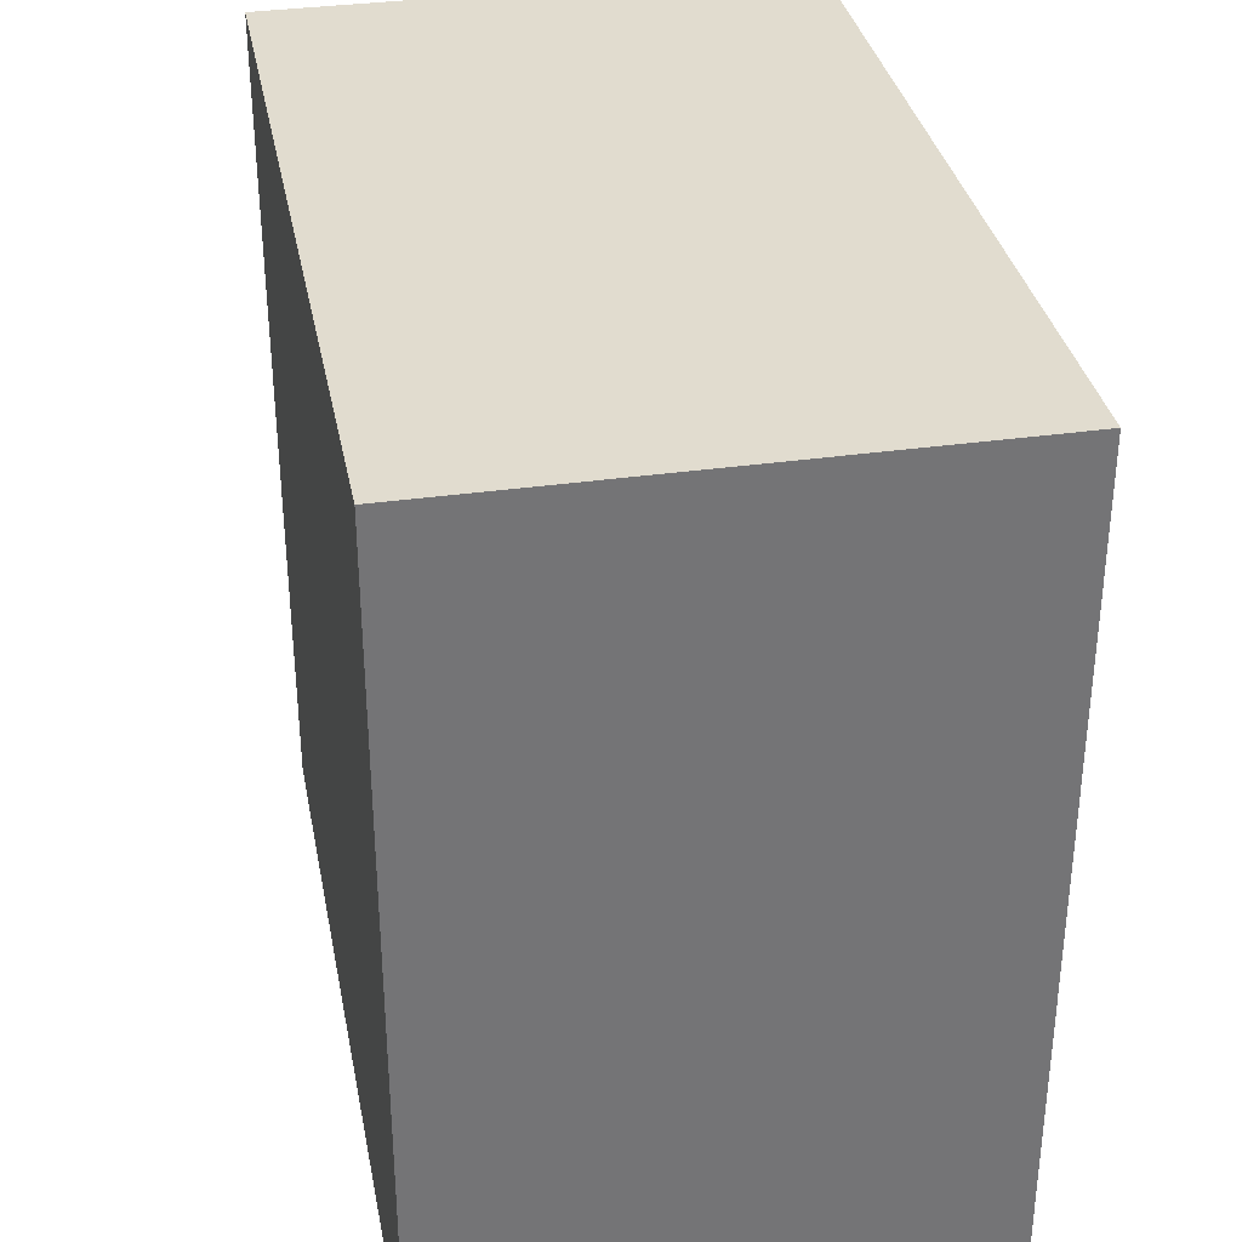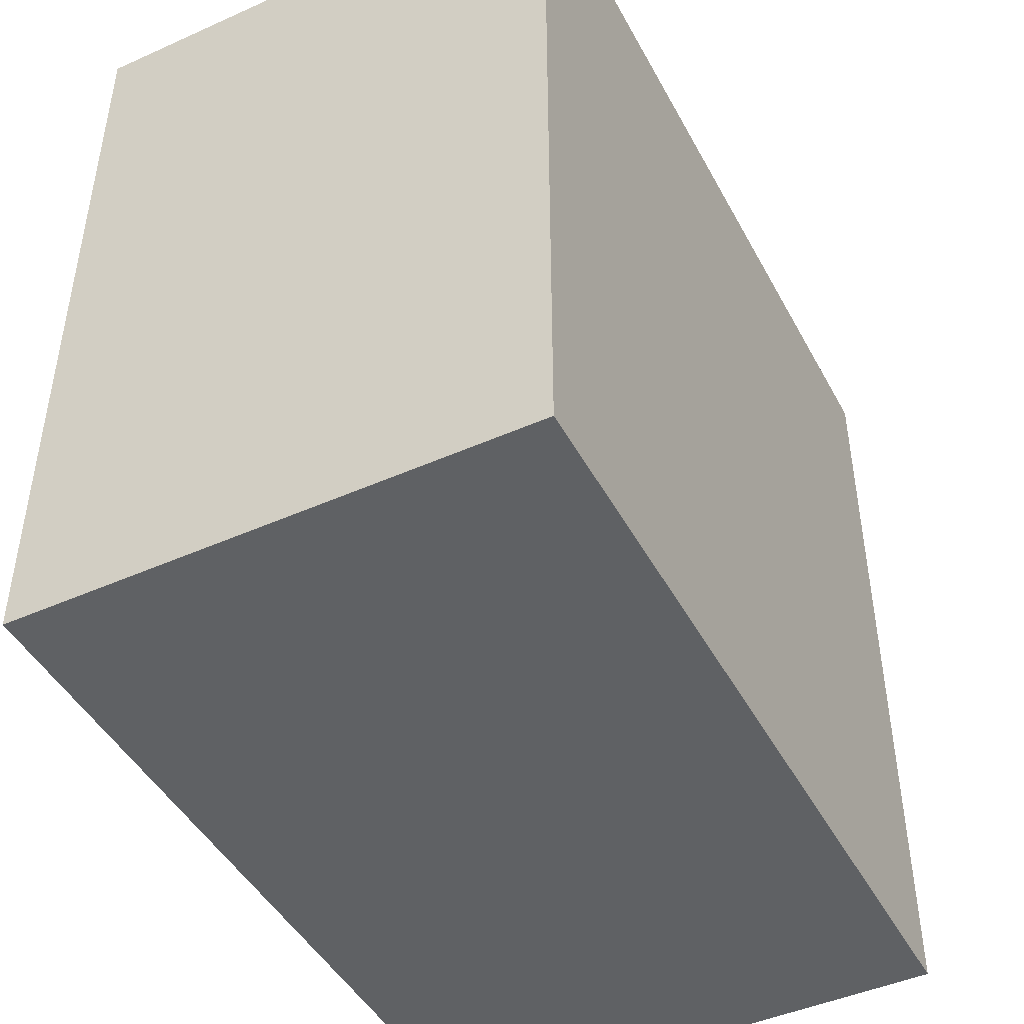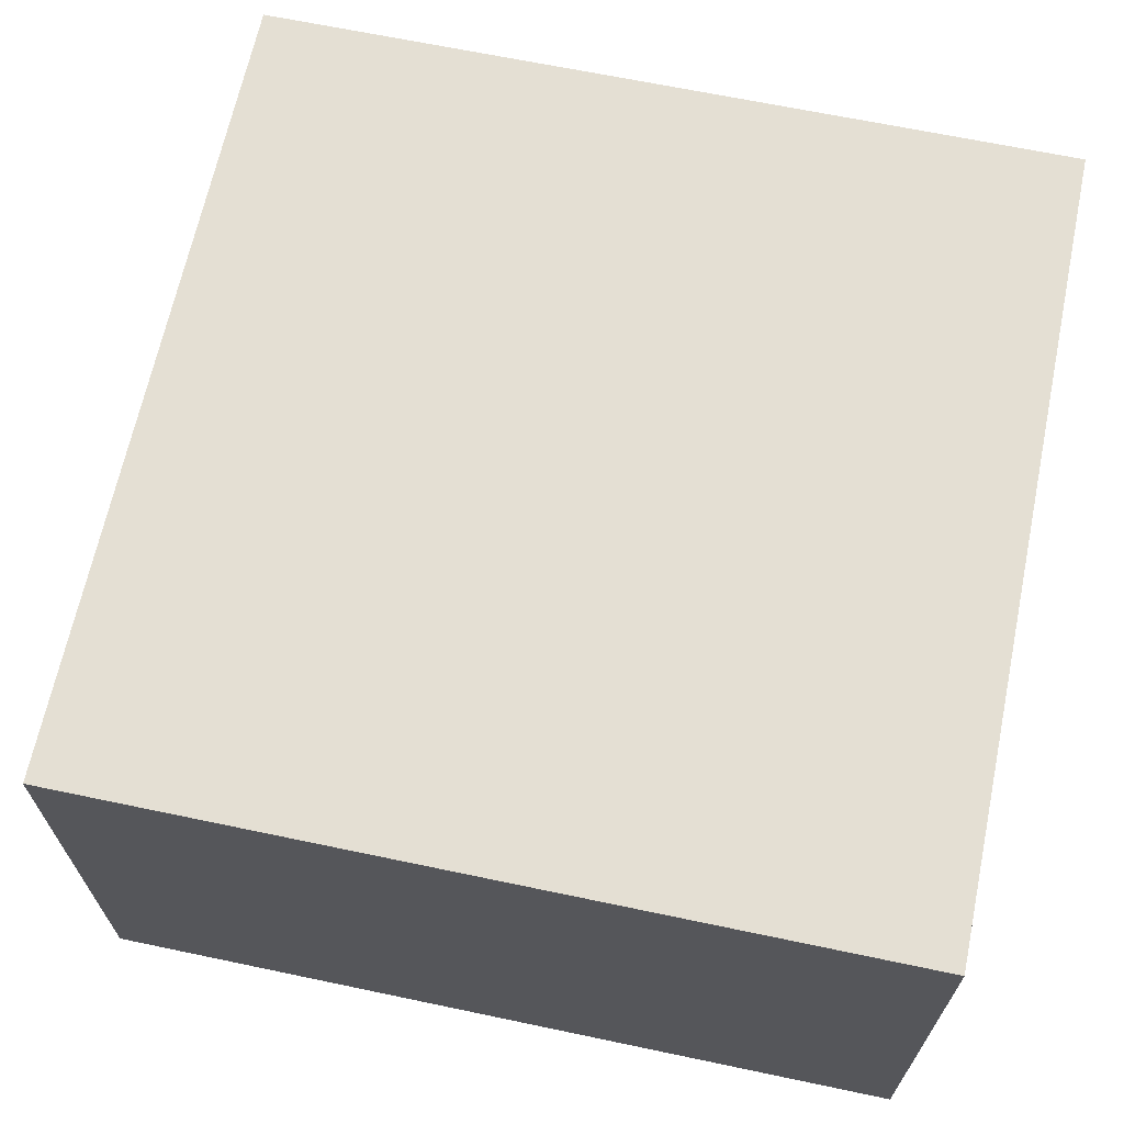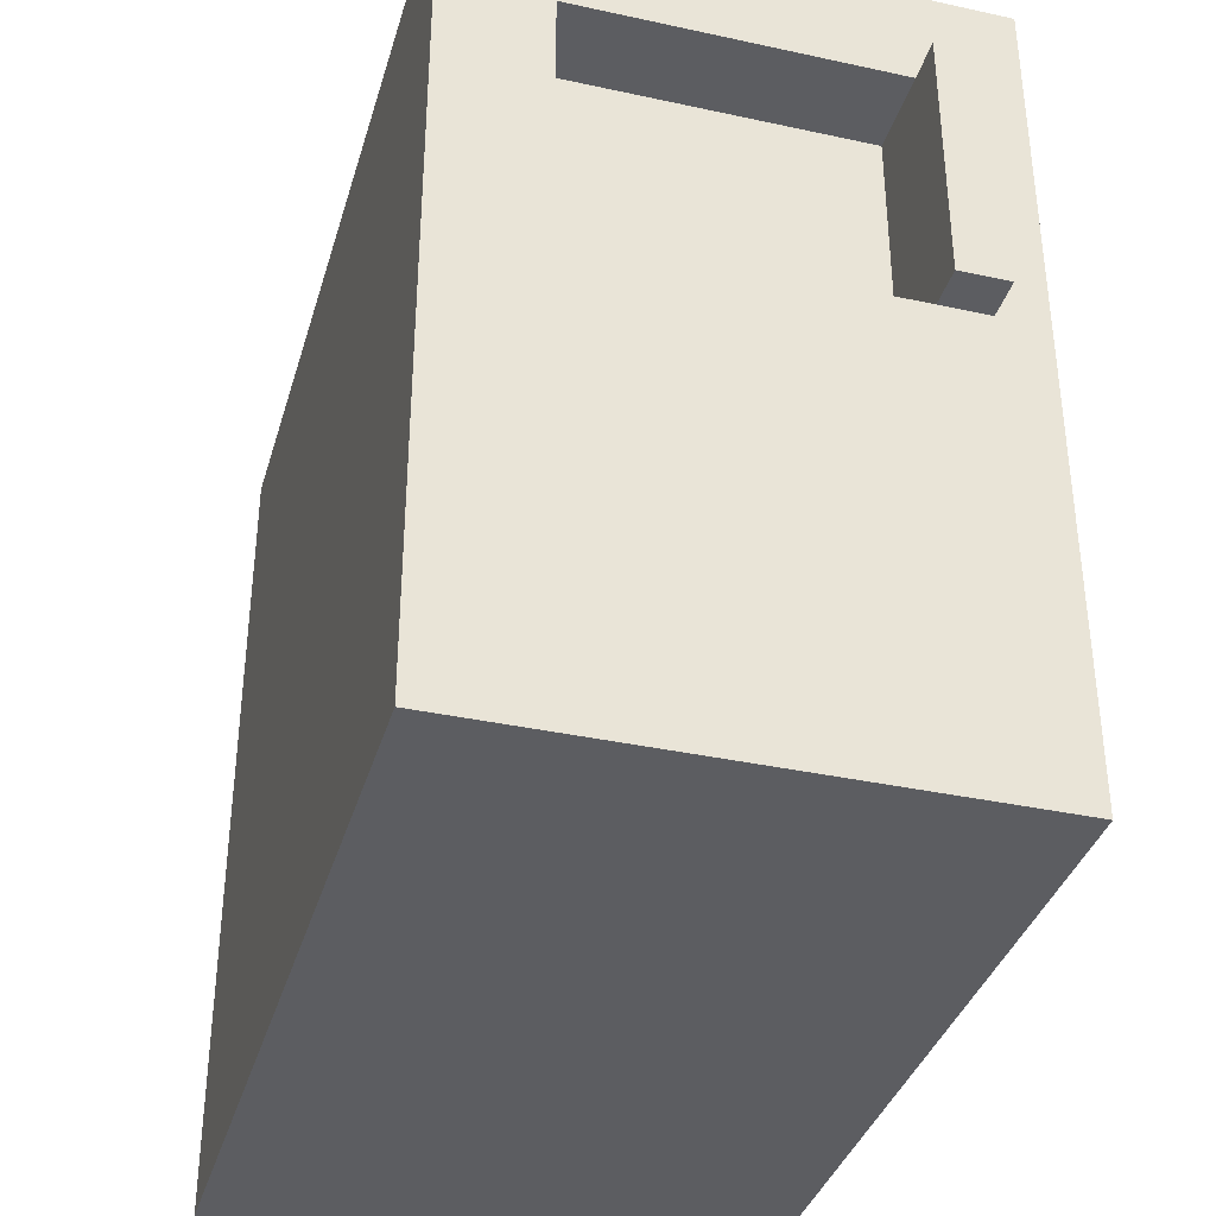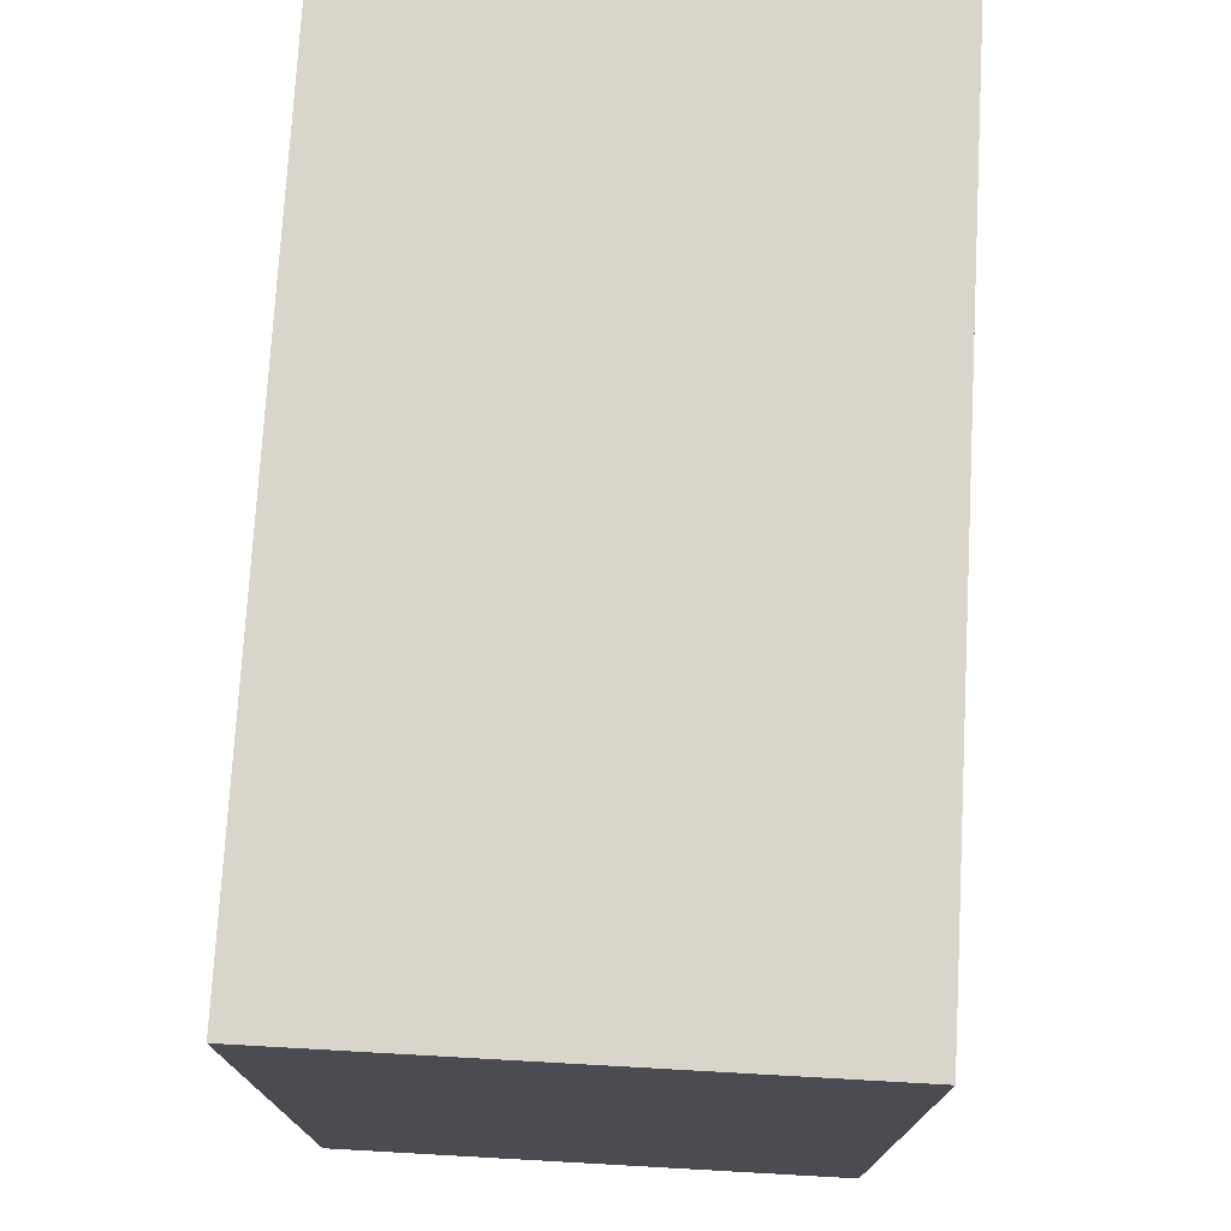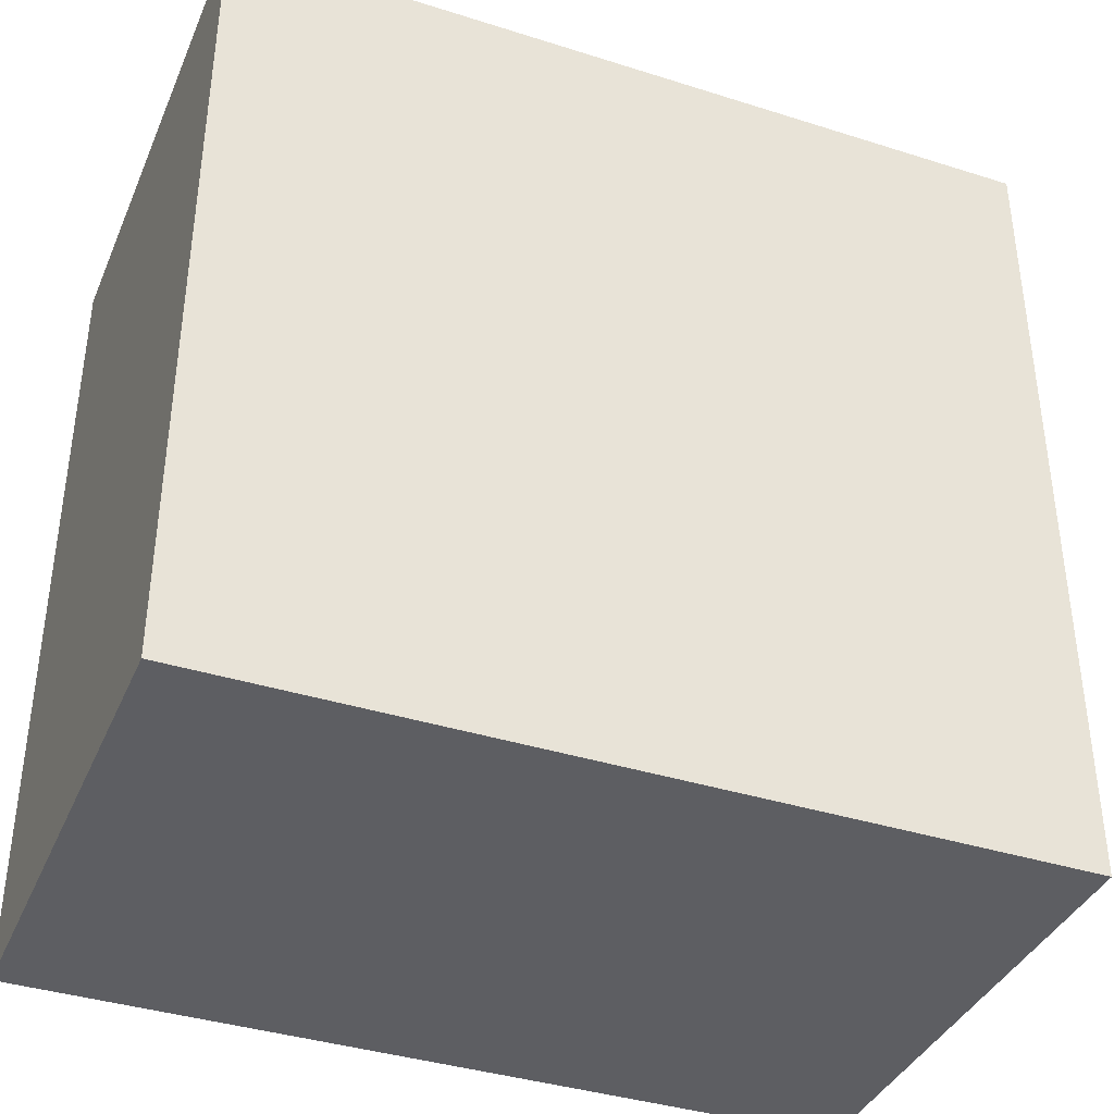
<metadata>
{"format":"obj","ext":"obj","renderer":"f3d","projection":"perspective","resolution":1024,"background":"white","views":[{"elev":34.2,"azim":79.1,"up":"+Z"},{"elev":-45.9,"azim":117.1,"up":"+Z"},{"elev":66.4,"azim":11.9,"up":"+Y"},{"elev":-36.5,"azim":-105.8,"up":"+Z"},{"elev":74.7,"azim":93.2,"up":"+Z"},{"elev":-38.4,"azim":158.2,"up":"+Z"}]}
</metadata>
<code>
g Mesh1 Group1 Model
v 1 0 -1
v 1 0.625 -1
v 1 0.625 -0
v 1 0 -0
f 1 2 3 4
v 0 0 -1
v 0 0.625 -1
f 5 6 2 1
v 0 0.06 -0.4375
f 5 7 6
v 0 0.06 -0.125
f 5 8 7
v 0 0 -0
f 9 8 5
v 0 0.5 -0.125
f 8 9 10
v 0 0.625 -0
f 11 10 9
f 10 11 6
f 6 11 3 2
f 4 3 11 9
f 9 5 1 4
v 0 0.5 -0.4375
f 10 6 12
v 0 0.12 -0.4375
f 12 6 13
f 13 6 7
v 0.1 0.12 -0.4375
v 0.1 0.06 -0.4375
f 13 14 15 7
v 0.1 0.5 -0.4375
f 12 13 14 16
v 0.1 0.12 -0.125
v -0.05 0.12 -0.4375
v -0.05 0.12 -0.125
v 0 0.12 -0.125
f 17 14 13 18 19 20
v 0.1 0.5 -0.125
f 21 16 14 17
f 10 12 16 21
f 21 17 20 10
v 0.1 0.06 -0.125
f 8 22 17 20
f 15 22 8 7
f 14 17 22 15
v -0.05 0.06 -0.125
v -0.05 0.06 -0.4375
f 7 8 23 24
f 8 20 19 23
f 8 10 20
f 19 18 24 23
f 13 7 24 18

</code>
